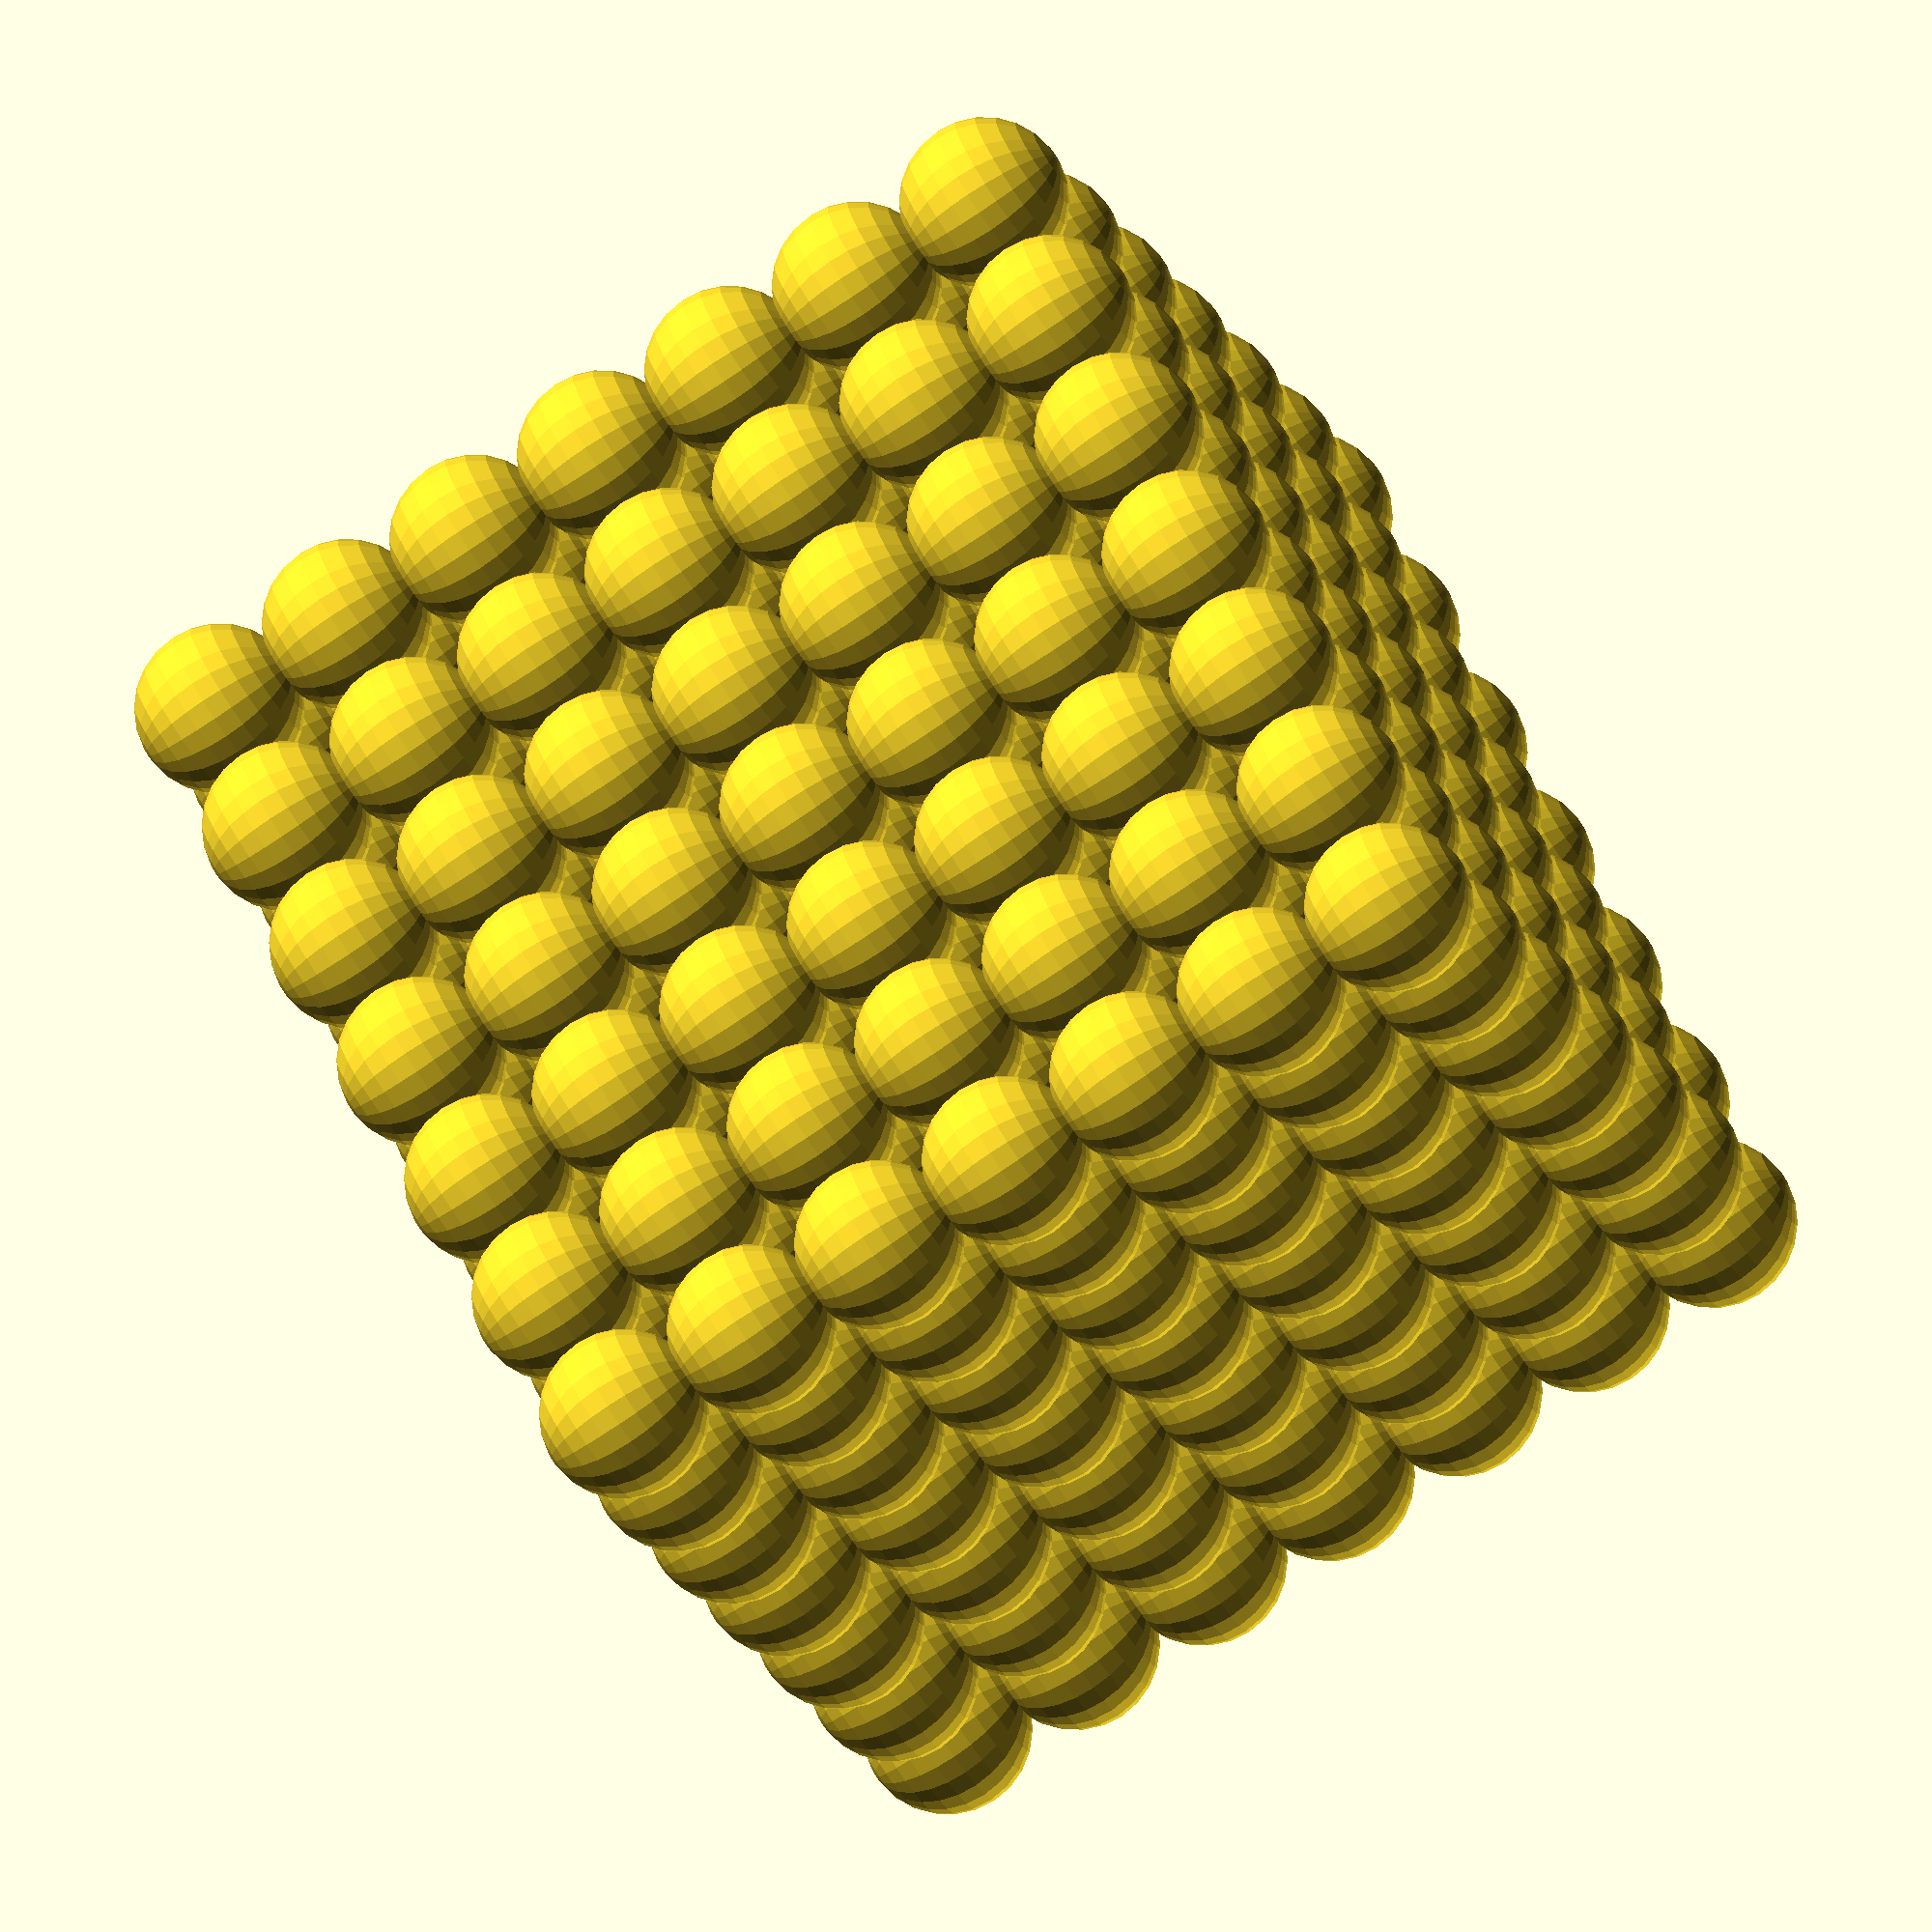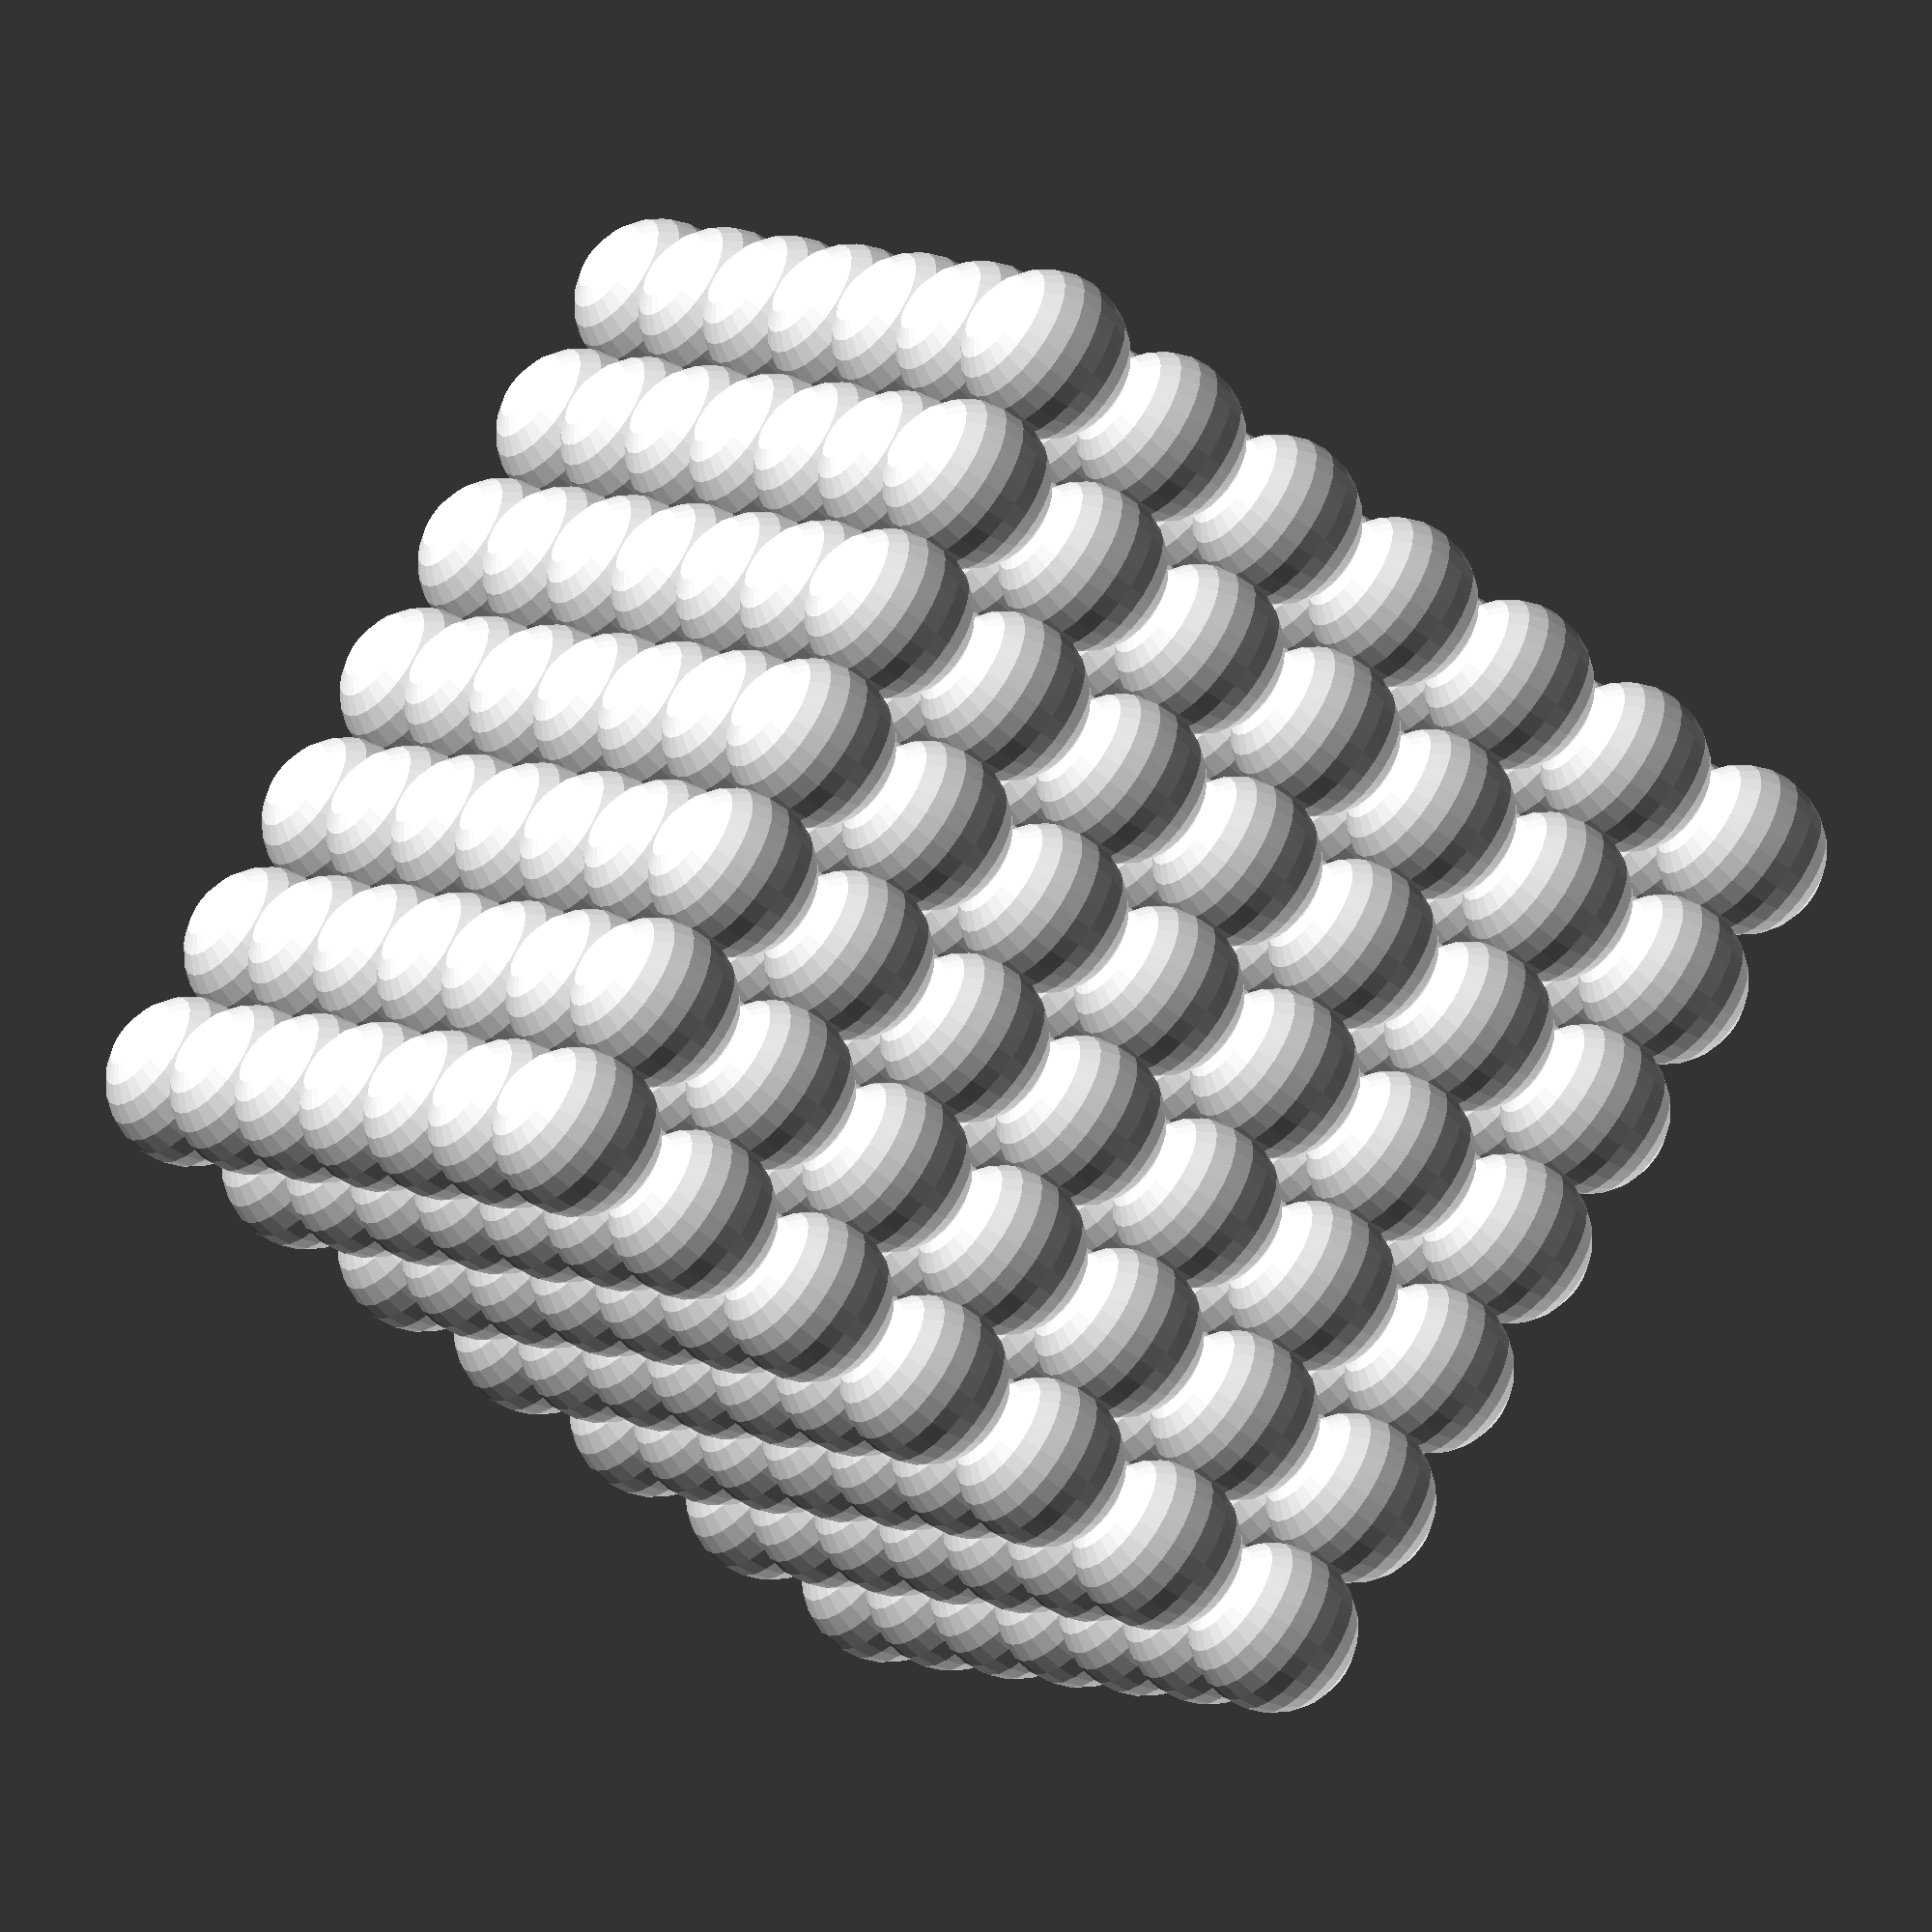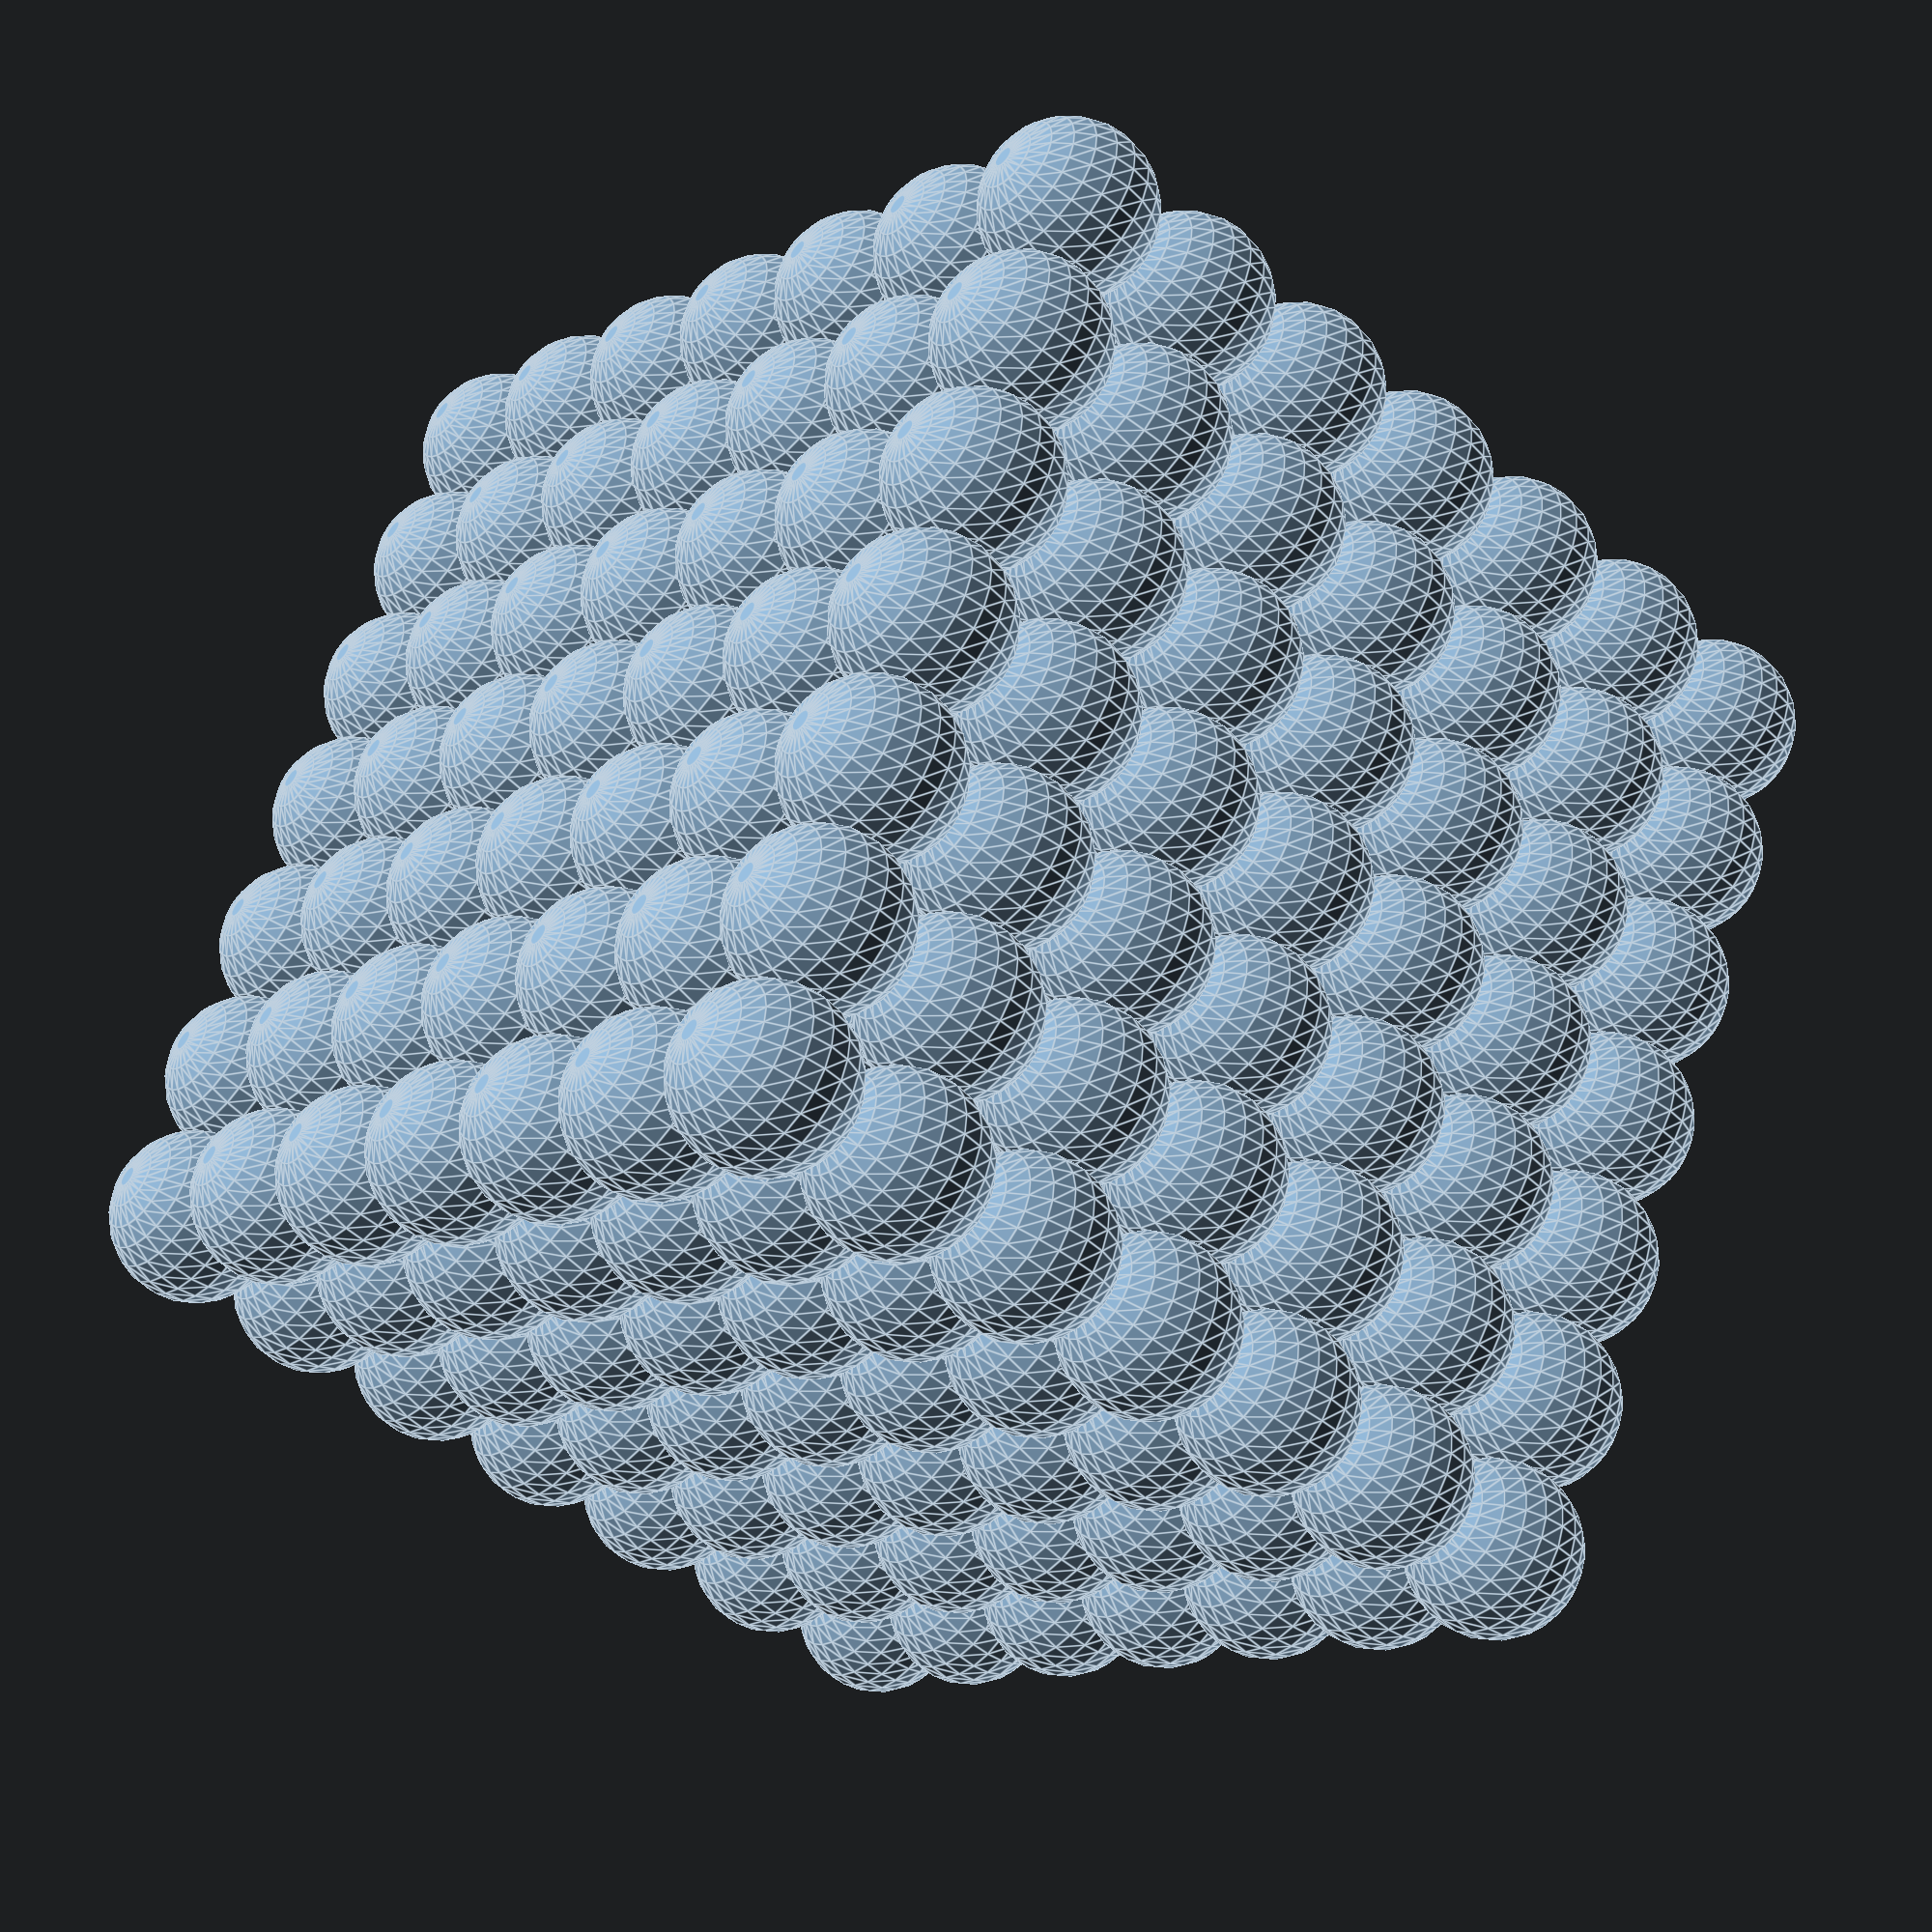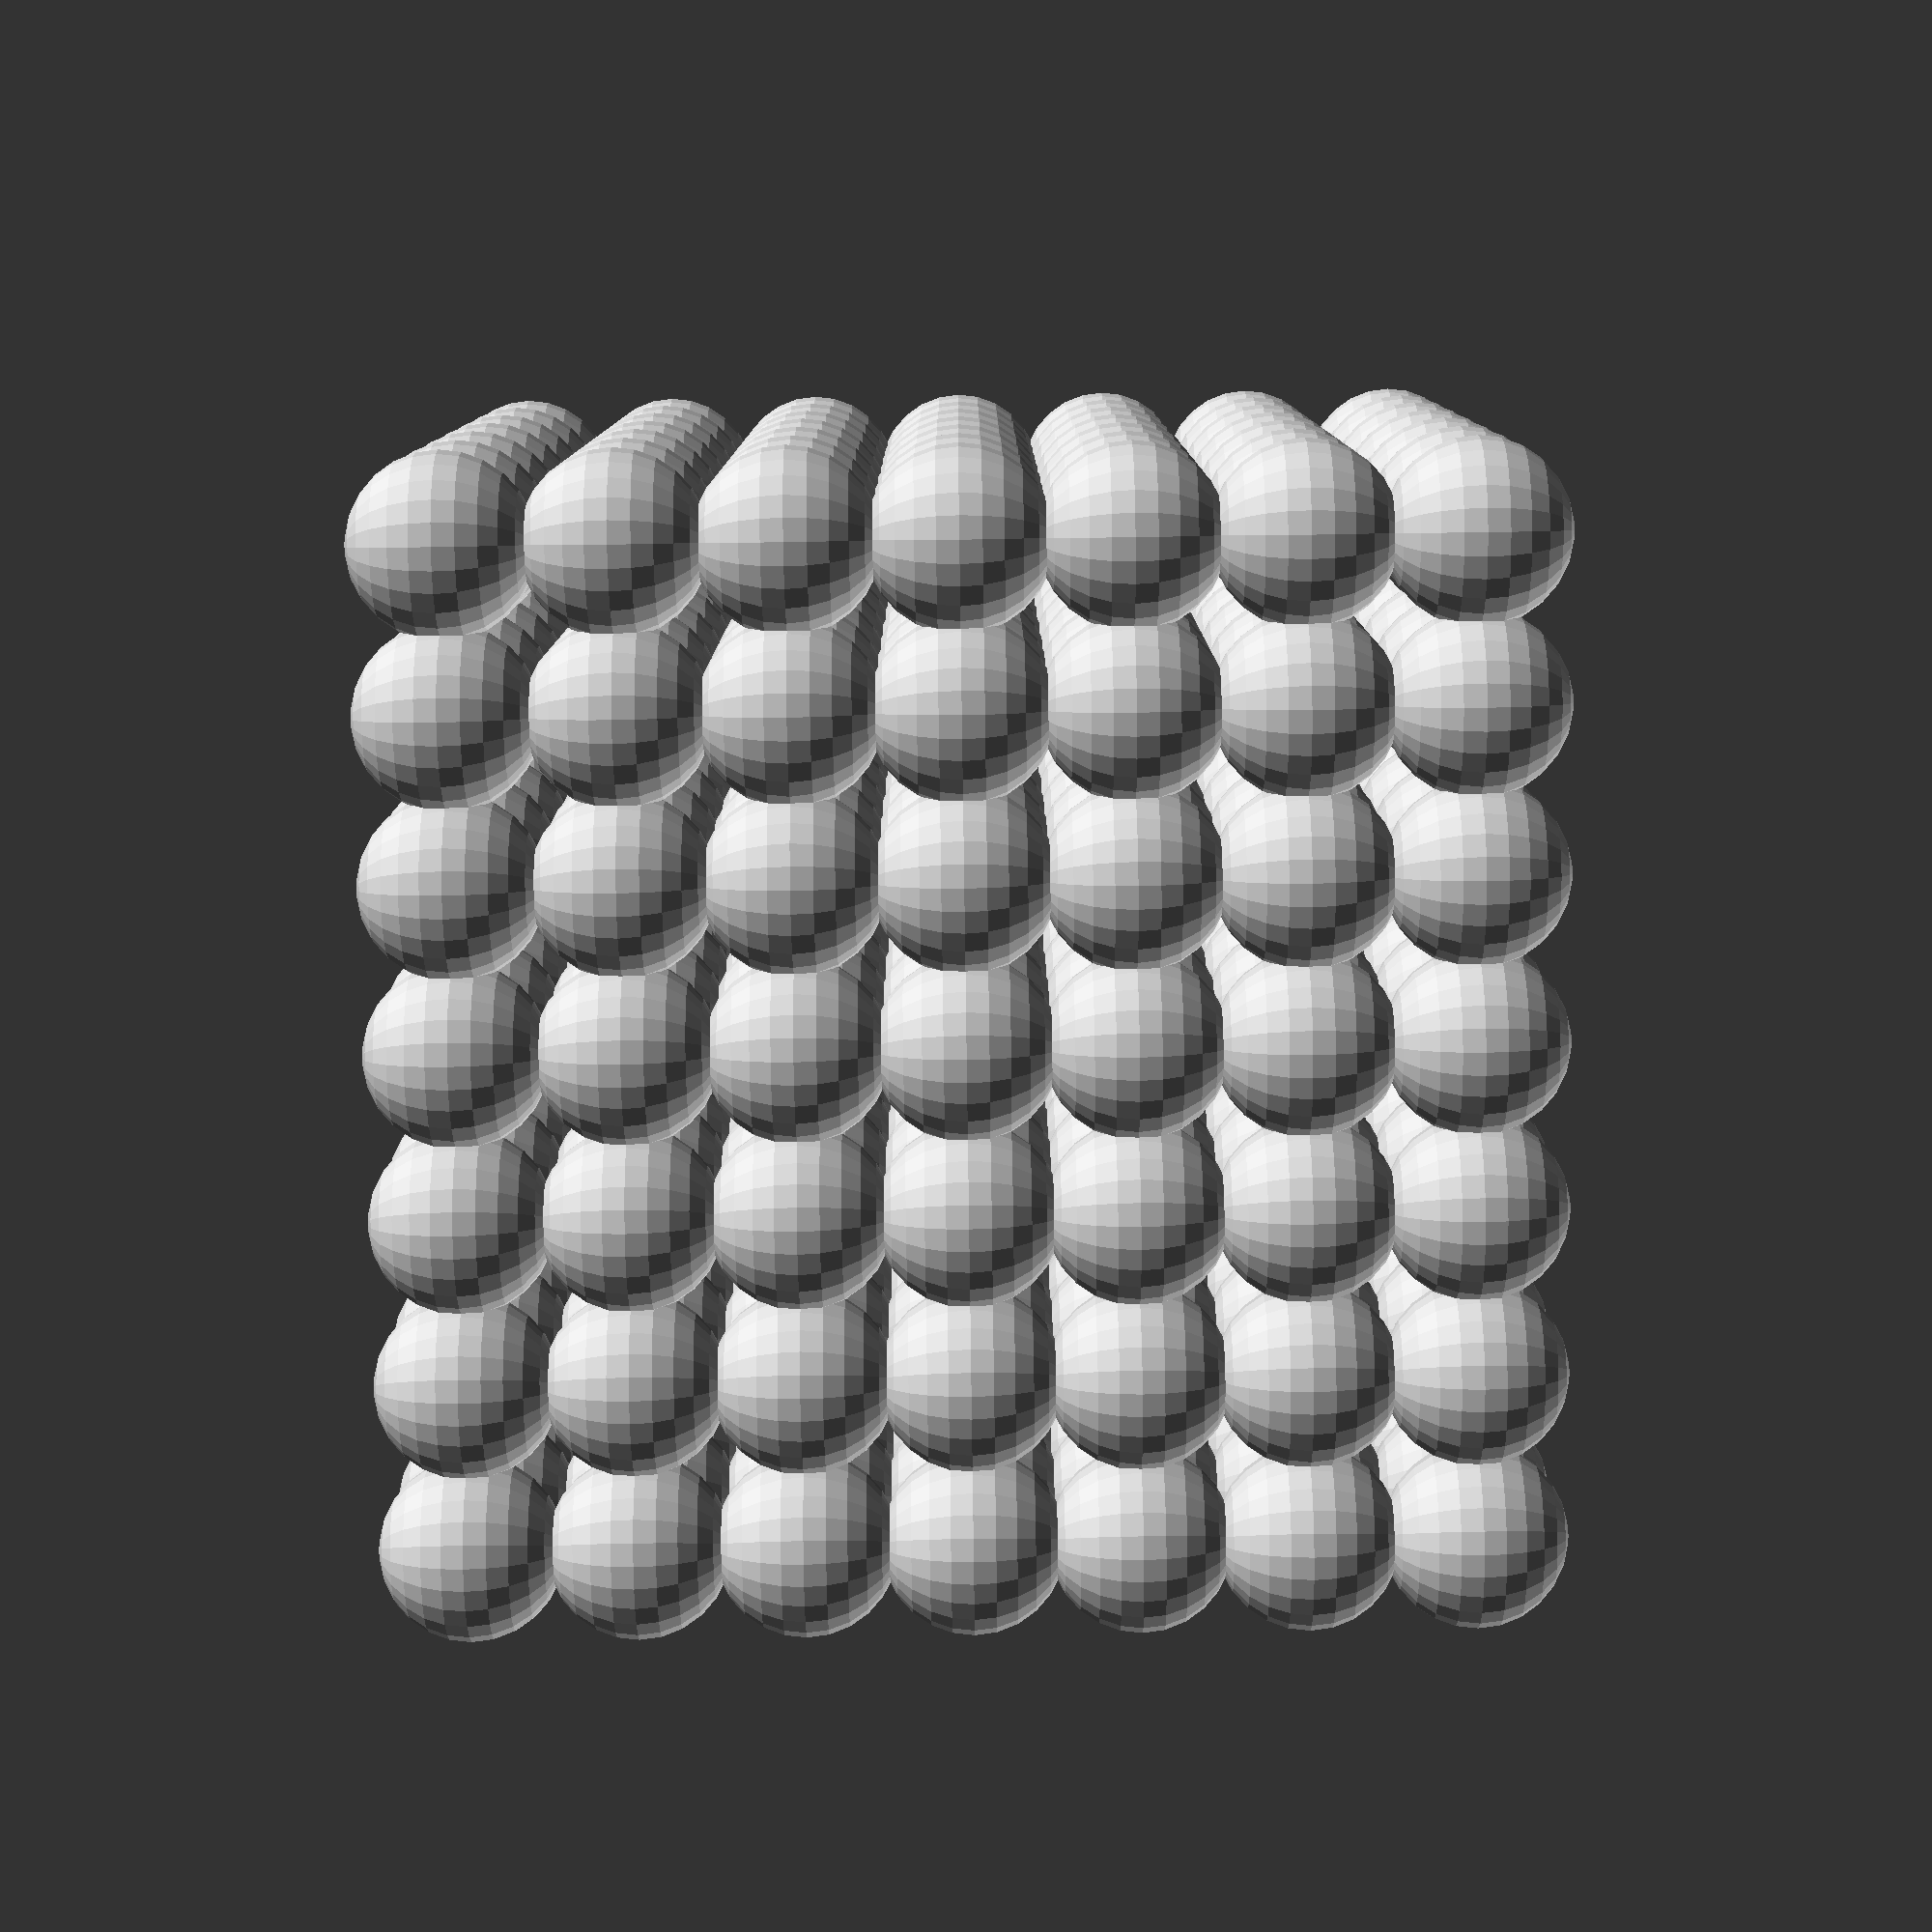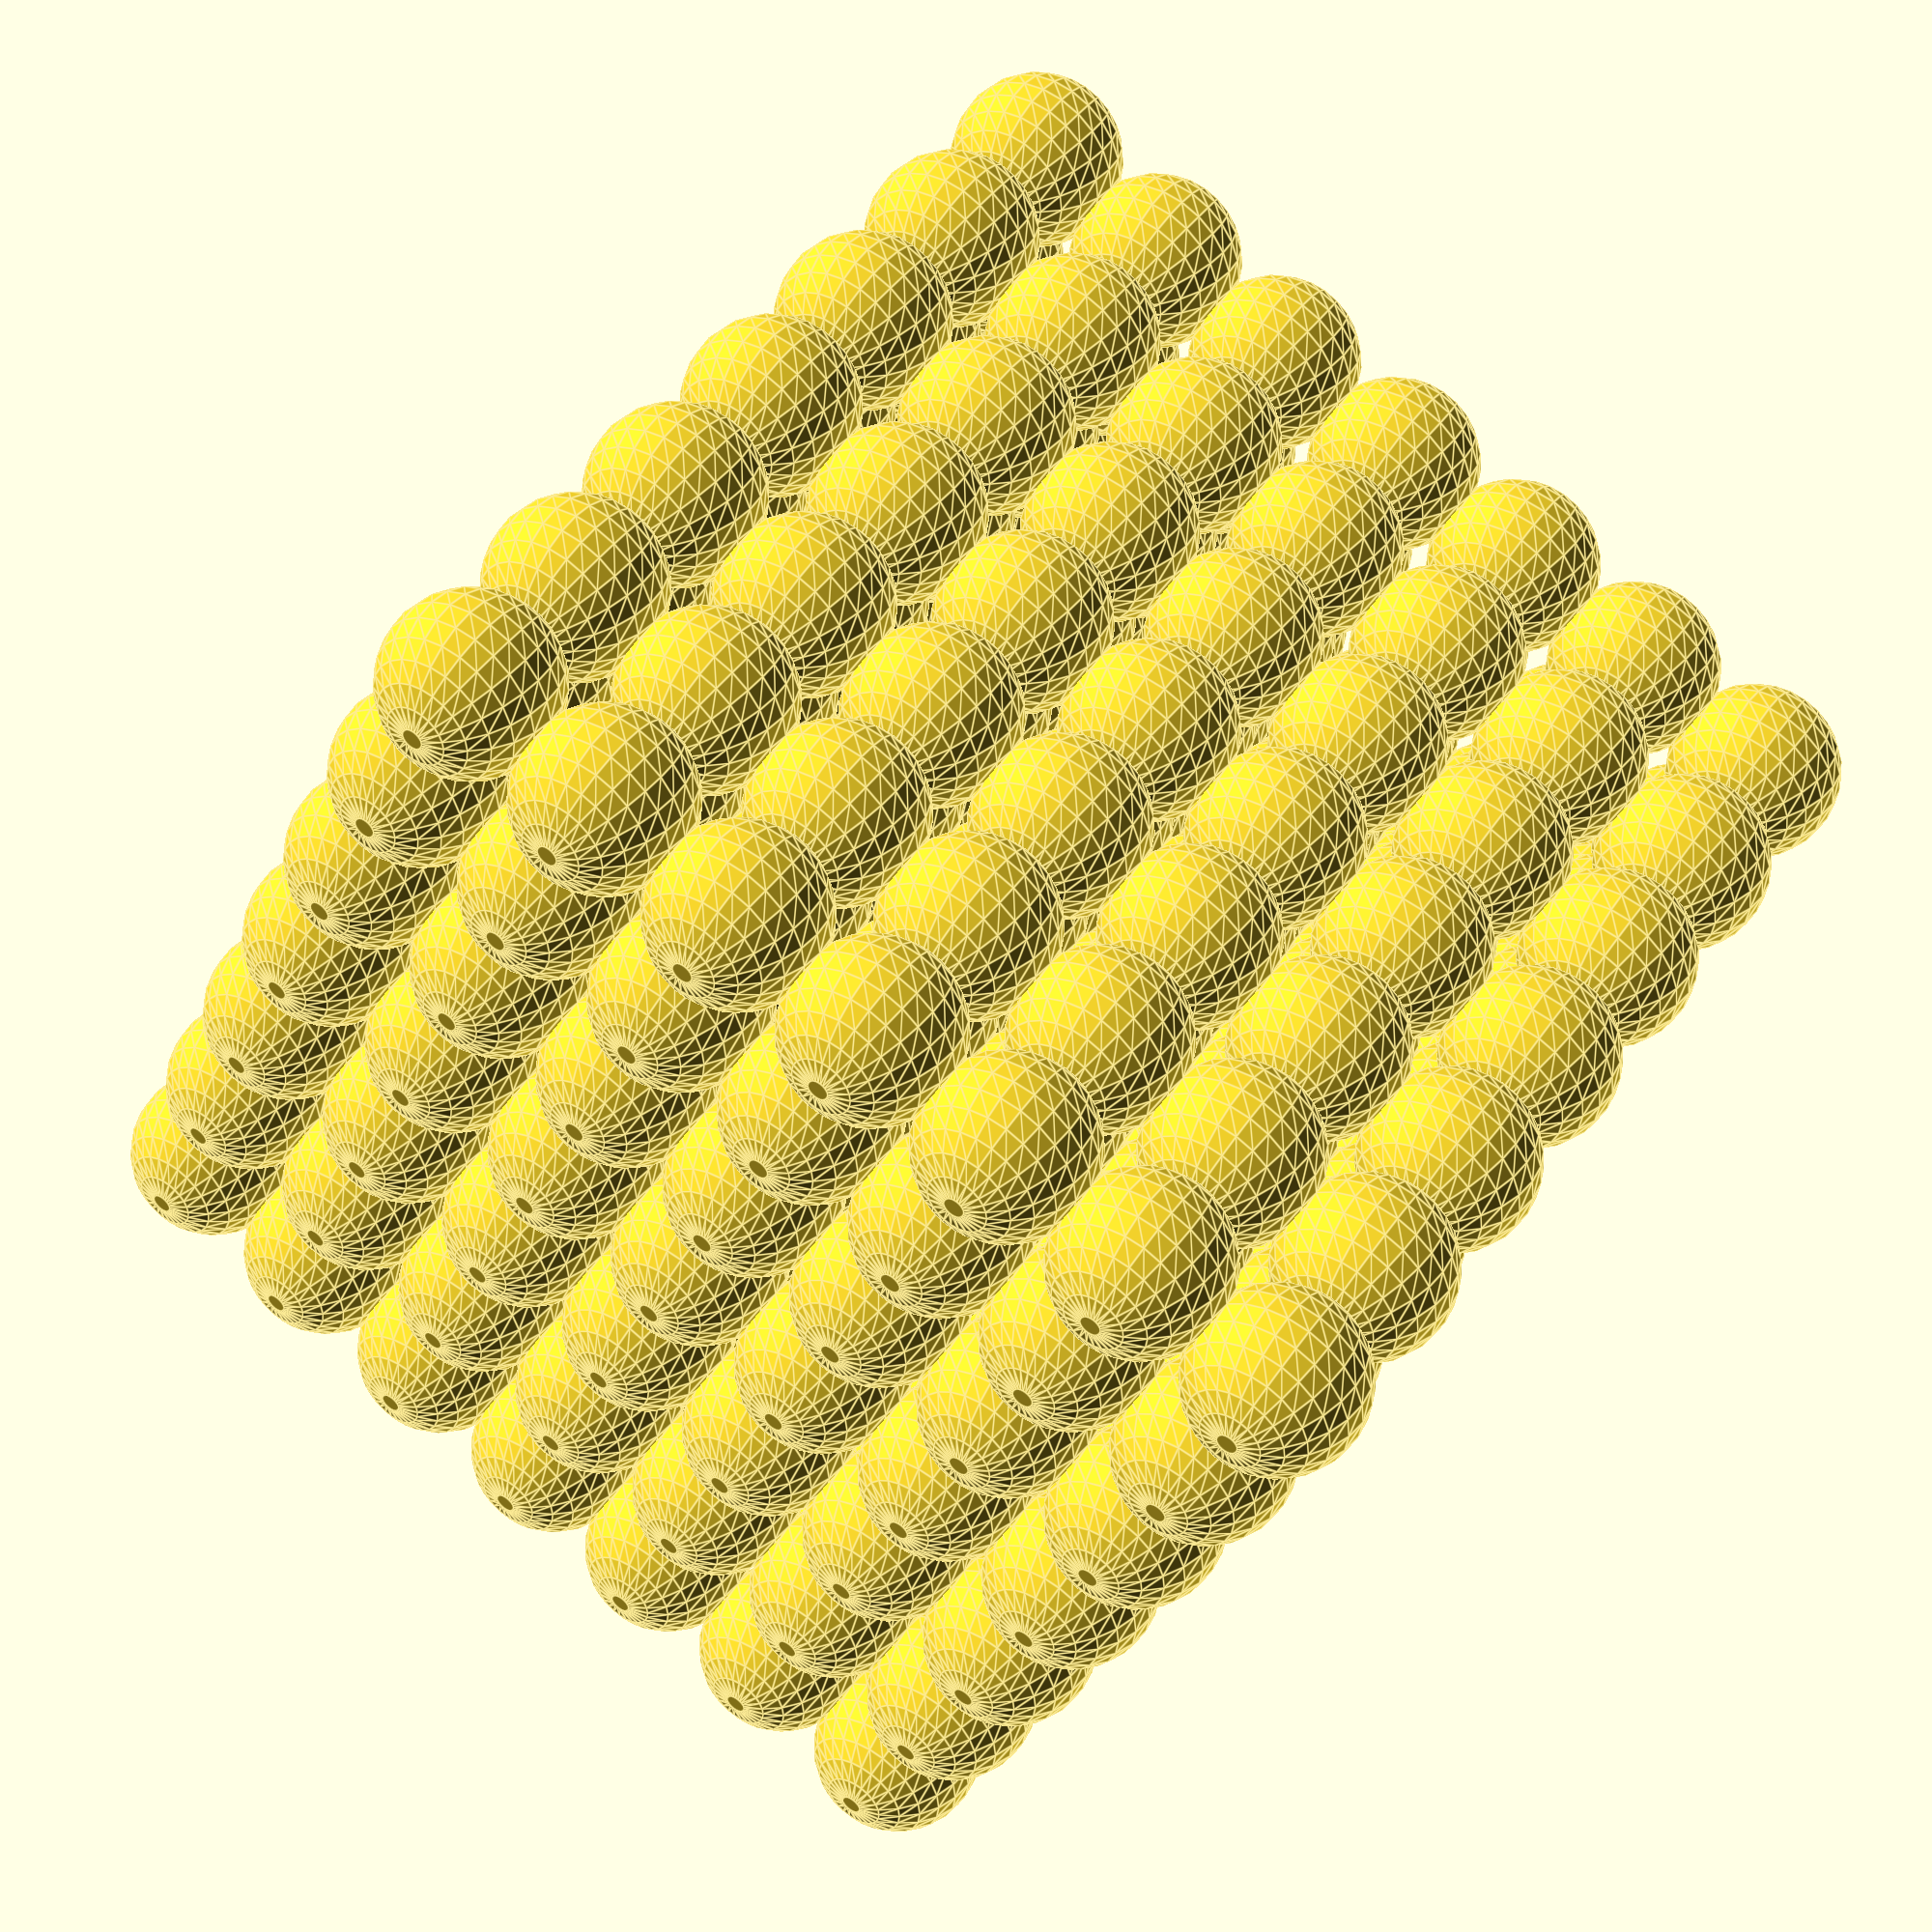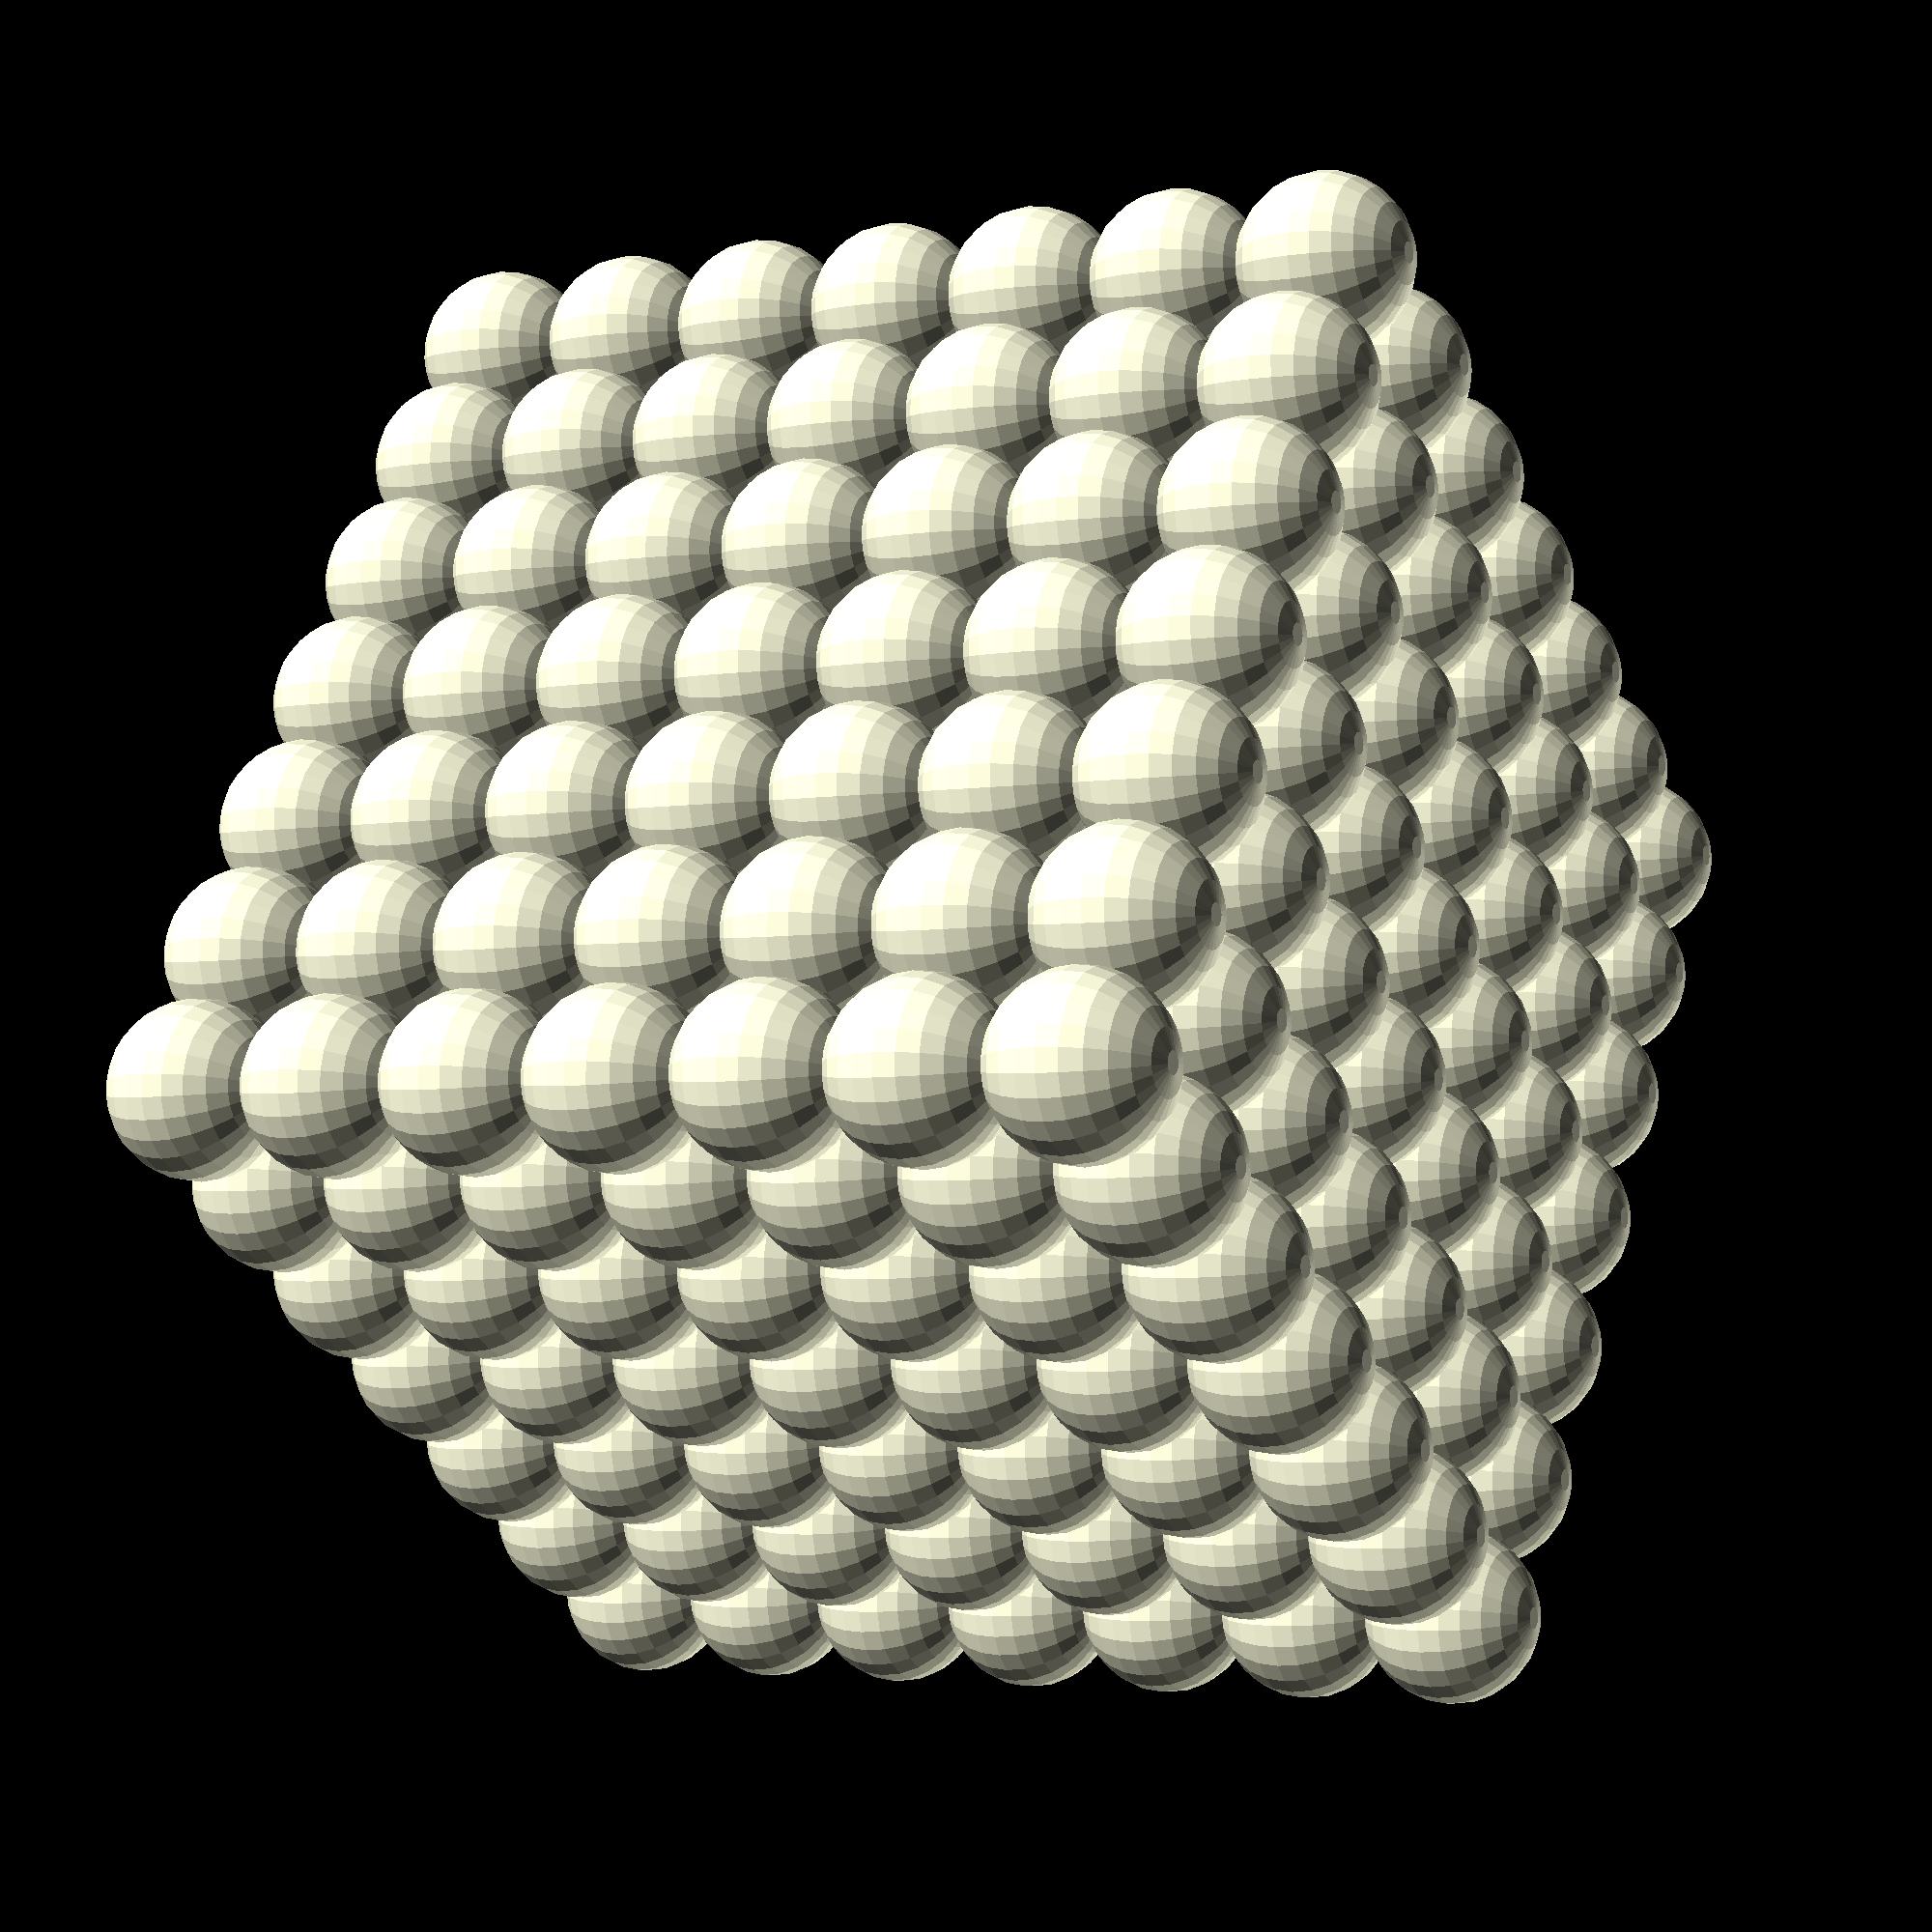
<openscad>
module manyballs(n)
{
    $fn=25;
    delta = 45;
    for(i=[0:1:n-1]) {
       x = i*delta;
       for(j=[0:1:n-1]) {
          y = j*delta;
          for(k=[0:1:n-1]) {
             z = k*delta;
             translate([x,y,z])sphere(25);
          }
       }
    }
}

manyballs(n=7); 

</openscad>
<views>
elev=257.9 azim=218.6 roll=235.9 proj=o view=solid
elev=234.7 azim=219.5 roll=311.1 proj=o view=wireframe
elev=44.4 azim=65.8 roll=225.8 proj=p view=edges
elev=266.0 azim=354.7 roll=269.2 proj=p view=solid
elev=315.1 azim=64.2 roll=212.8 proj=p view=edges
elev=4.1 azim=302.7 roll=298.8 proj=p view=solid
</views>
